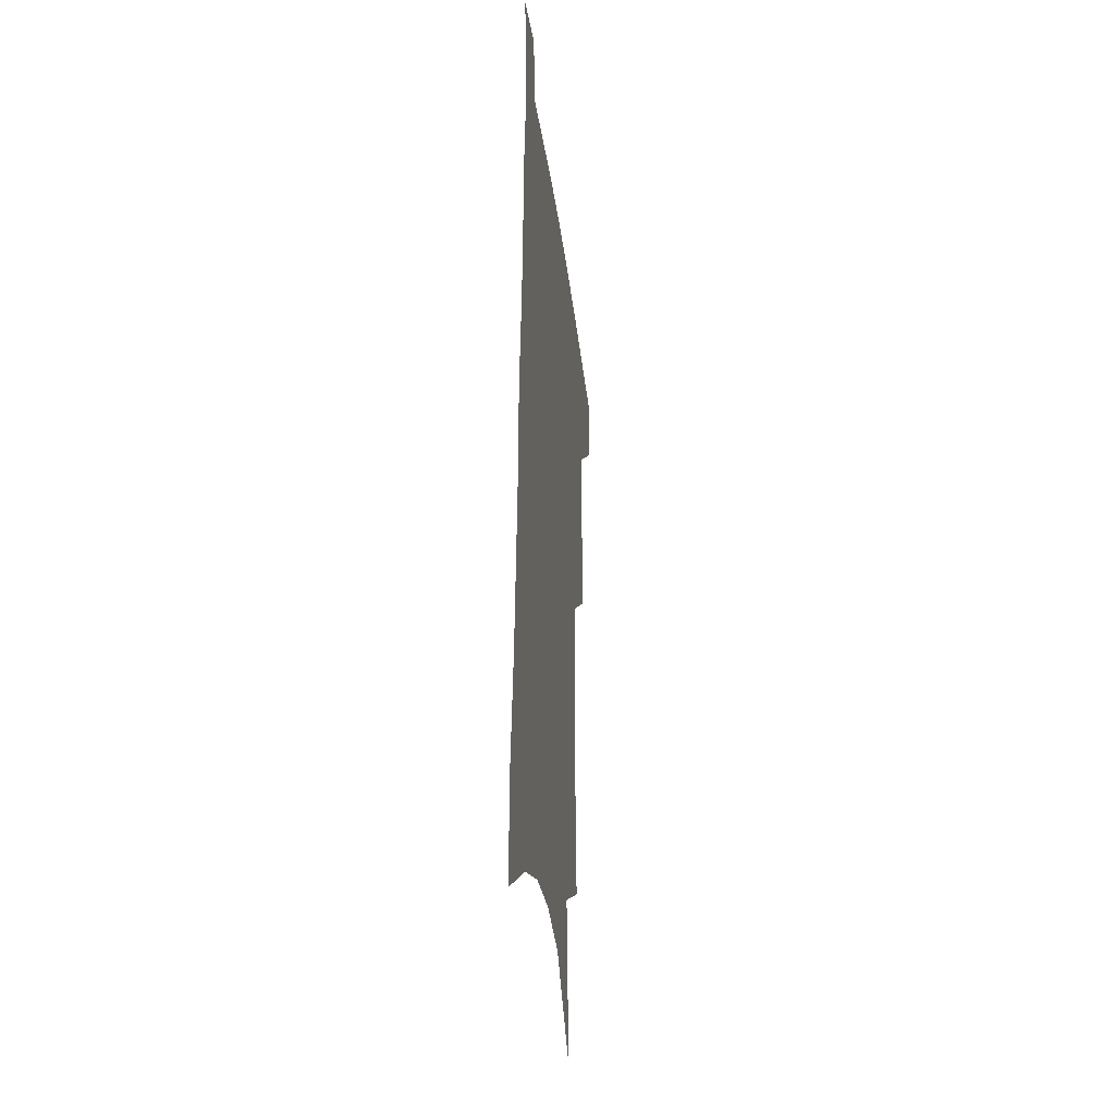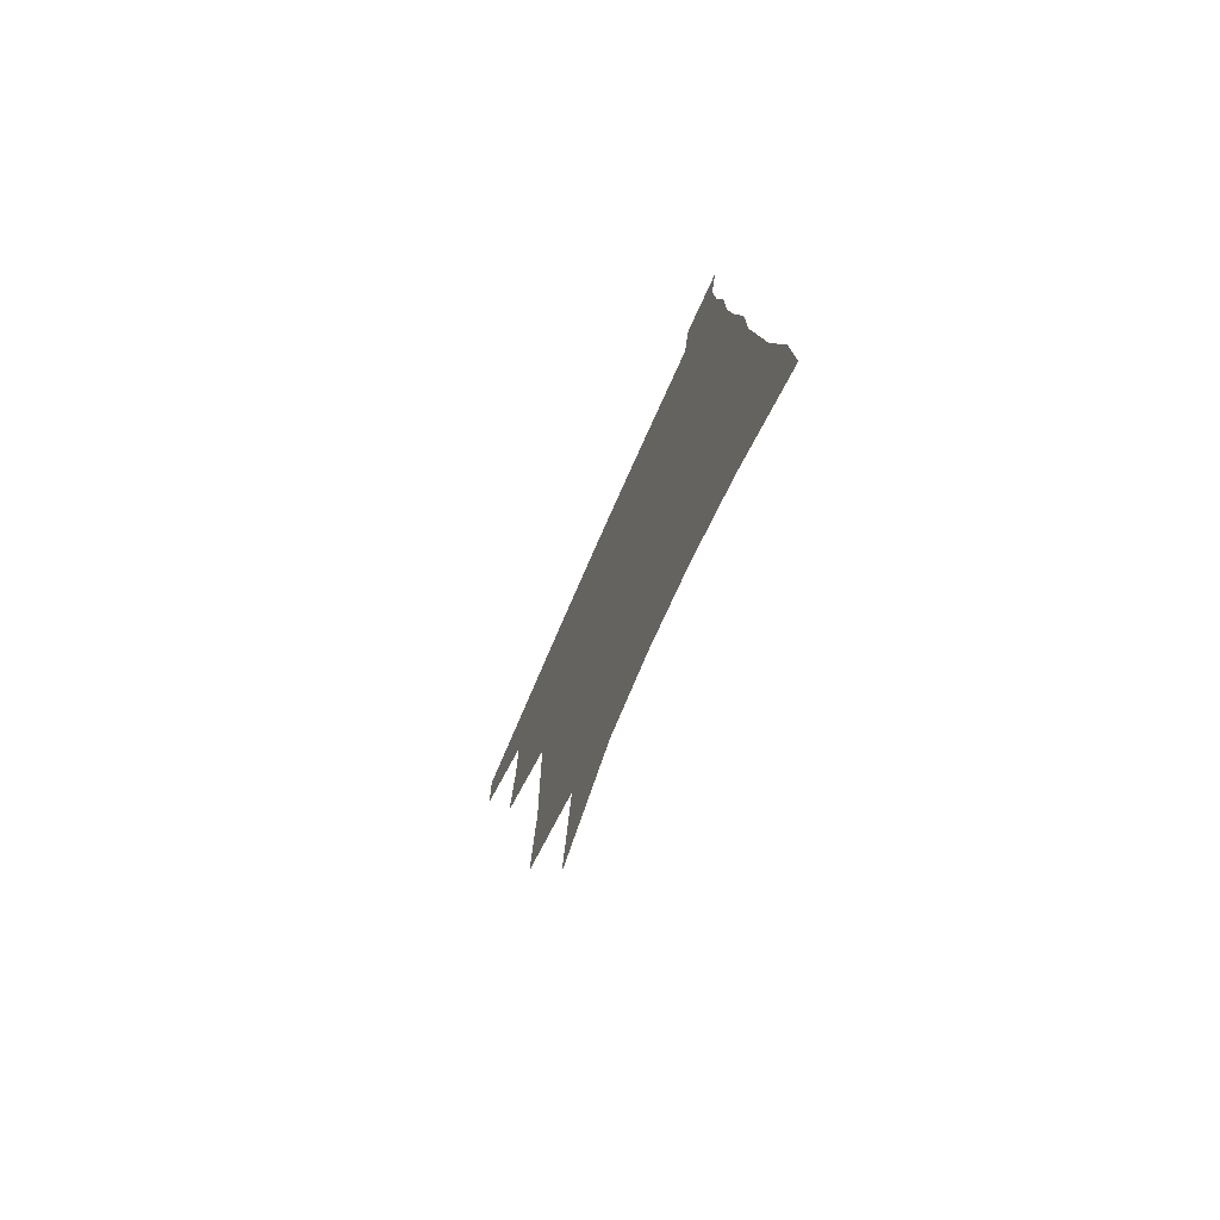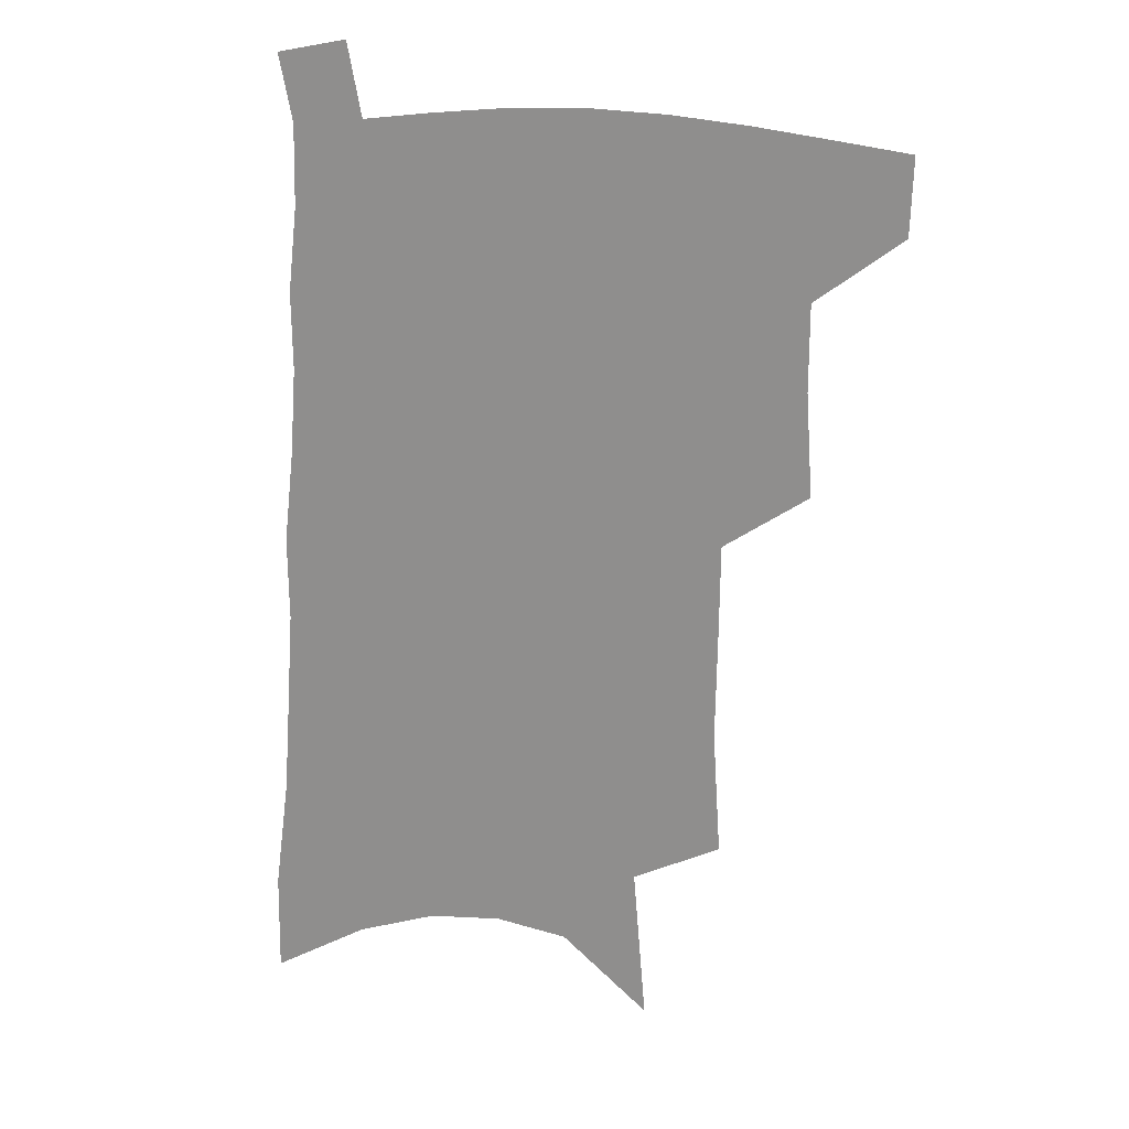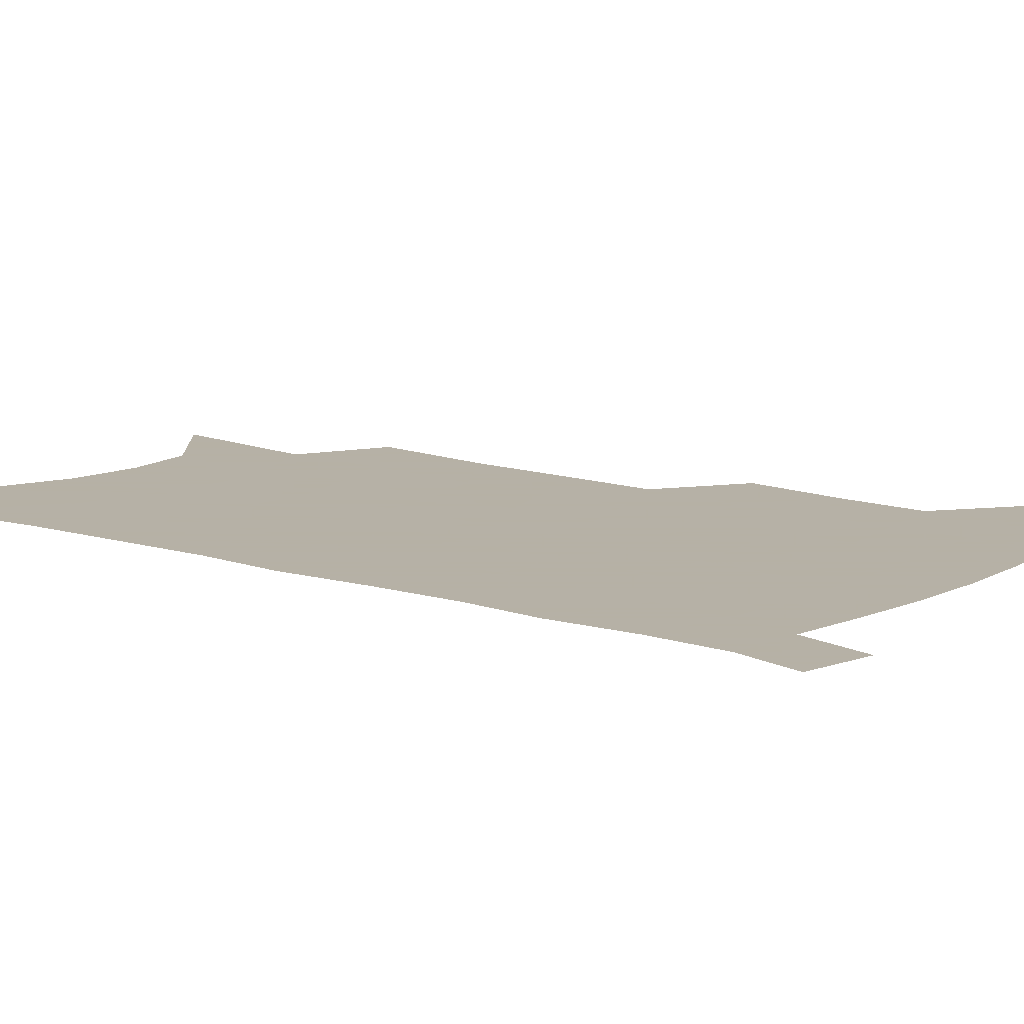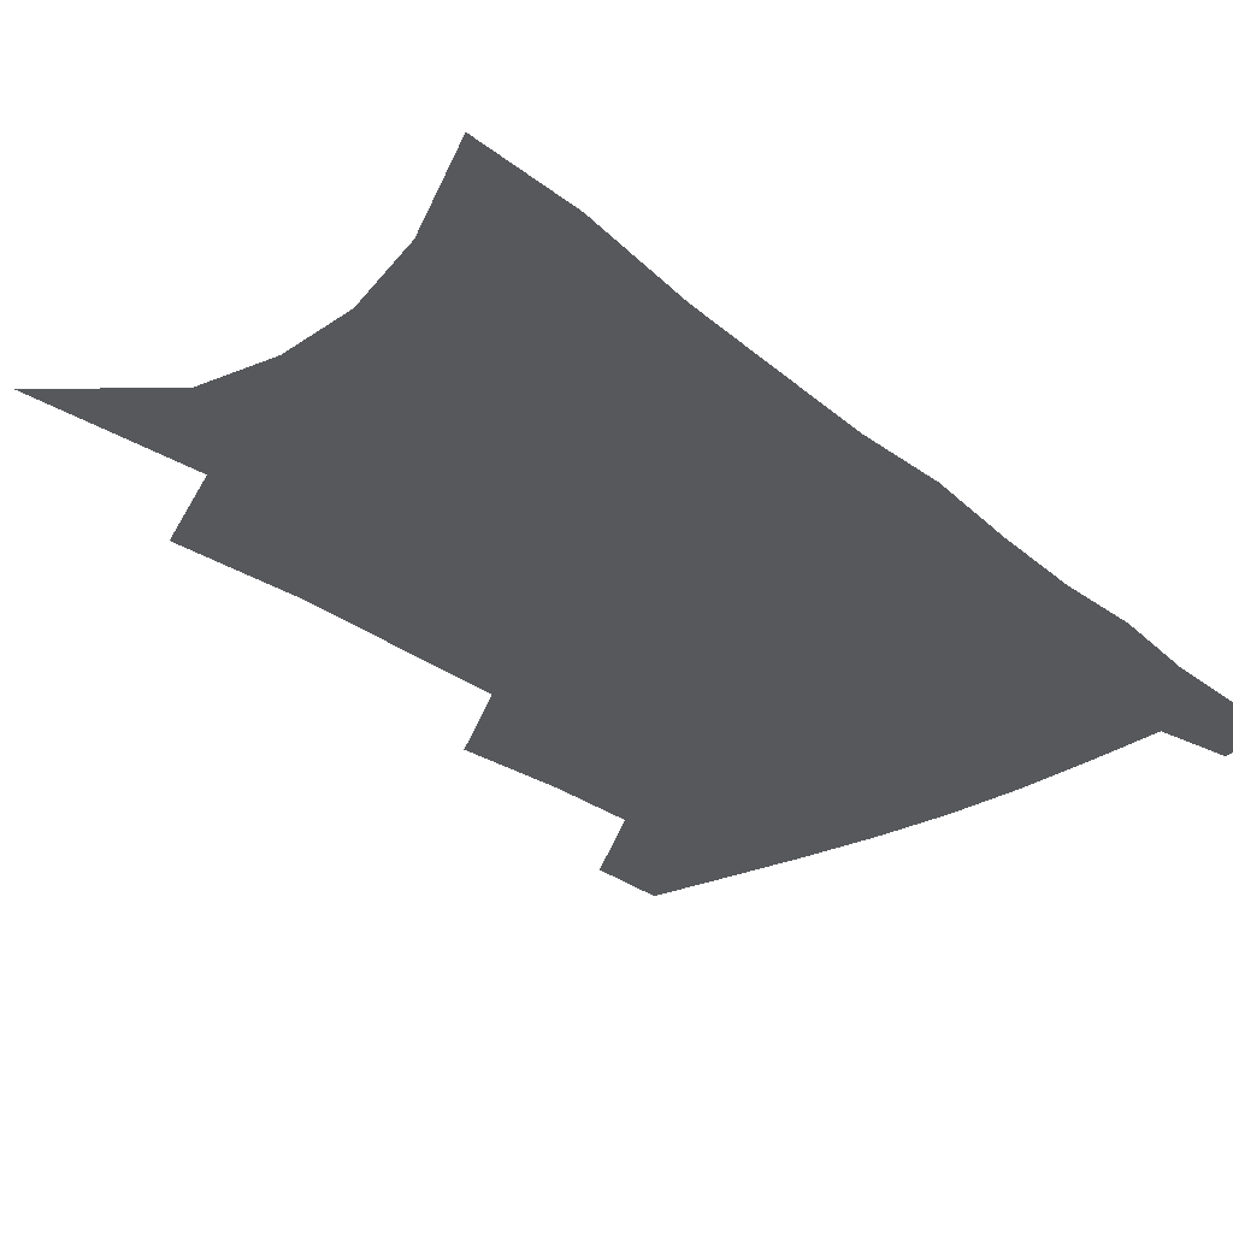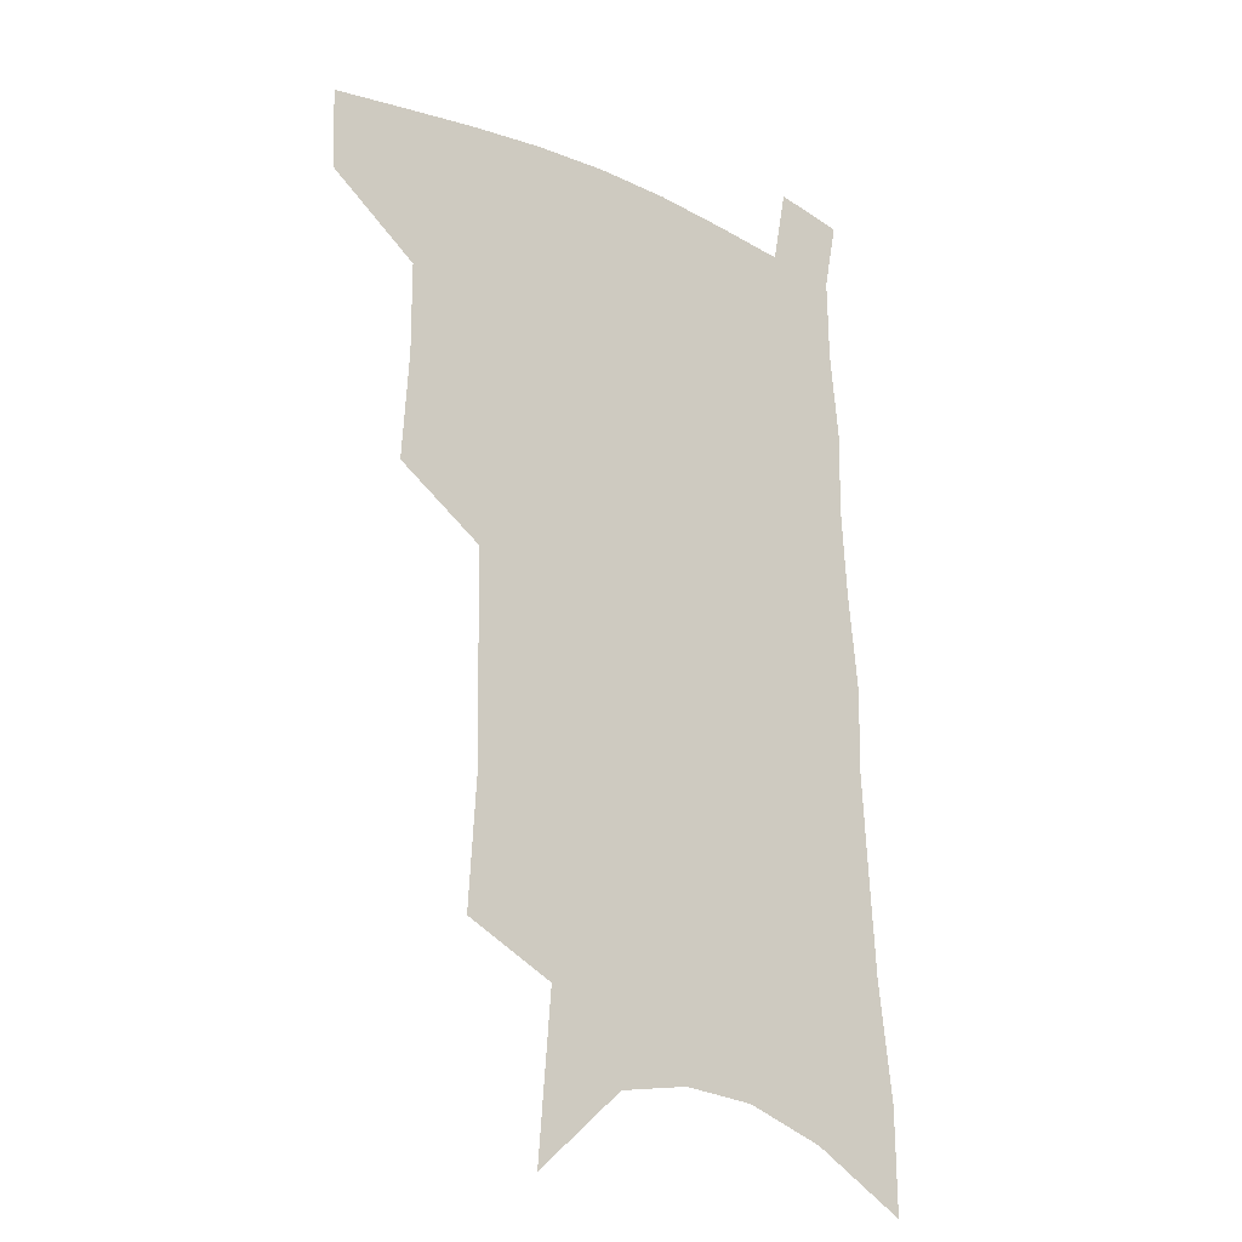
<metadata>
{"format":"obj","ext":"obj","renderer":"f3d","projection":"perspective","resolution":1024,"background":"white","views":[{"elev":-32.4,"azim":96.7,"up":"+Y"},{"elev":-76.7,"azim":66.2,"up":"+Y"},{"elev":21.1,"azim":-164.5,"up":"+Y"},{"elev":12.1,"azim":129.3,"up":"+Z"},{"elev":-27.8,"azim":41.0,"up":"+Z"},{"elev":-19.6,"azim":-38.9,"up":"+Y"}]}
</metadata>
<code>
v 494.5 474.2 0
v 493.7 501.4 0
v 522.8 383.3 0
v 525.2 420 0
v 525.2 450.8 0
v 523.9 478 0
v 520.6 504.8 0
v 551.2 245.7 0
v 554 290.3 0
v 553.4 326.4 0
v 553 362.5 0
v 553.3 397.3 0
v 552.1 425.8 0
v 552.3 454.7 0
v 550.4 480.7 0
v 547.2 508 0
v 578 173.5 0
v 582.6 229.6 0
v 581.2 266.4 0
v 582.3 309 0
v 580.5 340.6 0
v 579.2 372.1 0
v 579.4 404.3 0
v 579.3 432.2 0
v 578.7 457.6 0
v 577.6 482.4 0
v 574.1 510.3 0
v 609.4 200.3 0
v 608.6 240.9 0
v 606.6 274.4 0
v 606.1 315.5 0
v 604.6 346.5 0
v 604 378.7 0
v 603.5 407.2 0
v 603.4 434.1 0
v 603.2 458.9 0
v 603 483.4 0
v 600.9 511.1 0
v 635.2 204.1 0
v 633.2 244.9 0
v 631.3 281 0
v 629.6 316.8 0
v 628.2 350.6 0
v 627.4 379.6 0
v 626.9 408.3 0
v 626.7 436.2 0
v 627.3 459.3 0
v 628 483.3 0
v 627.6 510 0
v 661.5 201.4 0
v 658.8 240.4 0
v 656.1 278.4 0
v 653.3 316.1 0
v 652 347.4 0
v 651.5 376.3 0
v 651 404.5 0
v 650.1 433.3 0
v 650.8 458.3 0
v 652.2 482.6 0
v 654.8 507.1 0
v 690.4 191 0
v 685.5 234 0
v 682.5 271.3 0
v 680.7 305.4 0
v 678 339.4 0
v 676.9 370 0
v 675.7 399.8 0
v 674.8 428.2 0
v 675.6 454.2 0
v 676.1 480.1 0
v 679.8 503.8 0
v 684.8 530 0
v 724.8 170.5 0
v 724.2 207.4 0
v 718.9 248.4 0
v 716.4 284 0
v 714.1 318.4 0
v 714.4 349 0
v 710.7 382.6 0
v 708.5 413.8 0
v 708.8 441.9 0
v 705.4 472.5 0
v 704.8 501 0
v 709.5 524.9 0
f 5 6 1
f 1 6 2
f 6 7 2
f 11 12 3
f 3 12 4
f 12 13 4
f 4 13 5
f 13 14 5
f 5 14 6
f 14 15 6
f 6 15 7
f 15 16 7
f 18 19 8
f 8 19 9
f 19 20 9
f 9 20 10
f 20 21 10
f 10 21 11
f 21 22 11
f 11 22 12
f 22 23 12
f 12 23 13
f 23 24 13
f 13 24 14
f 24 25 14
f 14 25 15
f 25 26 15
f 15 26 16
f 26 27 16
f 17 28 18
f 28 29 18
f 18 29 19
f 29 30 19
f 19 30 20
f 30 31 20
f 20 31 21
f 31 32 21
f 21 32 22
f 32 33 22
f 22 33 23
f 33 34 23
f 23 34 24
f 34 35 24
f 24 35 25
f 35 36 25
f 25 36 26
f 36 37 26
f 26 37 27
f 37 38 27
f 28 39 29
f 39 40 29
f 29 40 30
f 40 41 30
f 30 41 31
f 41 42 31
f 31 42 32
f 42 43 32
f 32 43 33
f 43 44 33
f 33 44 34
f 44 45 34
f 34 45 35
f 45 46 35
f 35 46 36
f 46 47 36
f 36 47 37
f 47 48 37
f 37 48 38
f 48 49 38
f 39 50 40
f 50 51 40
f 40 51 41
f 51 52 41
f 41 52 42
f 52 53 42
f 42 53 43
f 53 54 43
f 43 54 44
f 54 55 44
f 44 55 45
f 55 56 45
f 45 56 46
f 56 57 46
f 46 57 47
f 57 58 47
f 47 58 48
f 58 59 48
f 48 59 49
f 59 60 49
f 50 61 51
f 61 62 51
f 51 62 52
f 62 63 52
f 52 63 53
f 63 64 53
f 53 64 54
f 64 65 54
f 54 65 55
f 65 66 55
f 55 66 56
f 66 67 56
f 56 67 57
f 67 68 57
f 57 68 58
f 68 69 58
f 58 69 59
f 69 70 59
f 59 70 60
f 70 71 60
f 61 73 62
f 73 74 62
f 62 74 63
f 74 75 63
f 63 75 64
f 75 76 64
f 64 76 65
f 76 77 65
f 65 77 66
f 77 78 66
f 66 78 67
f 78 79 67
f 67 79 68
f 79 80 68
f 68 80 69
f 80 81 69
f 69 81 70
f 81 82 70
f 70 82 71
f 82 83 71
f 71 83 72
f 83 84 72

</code>
